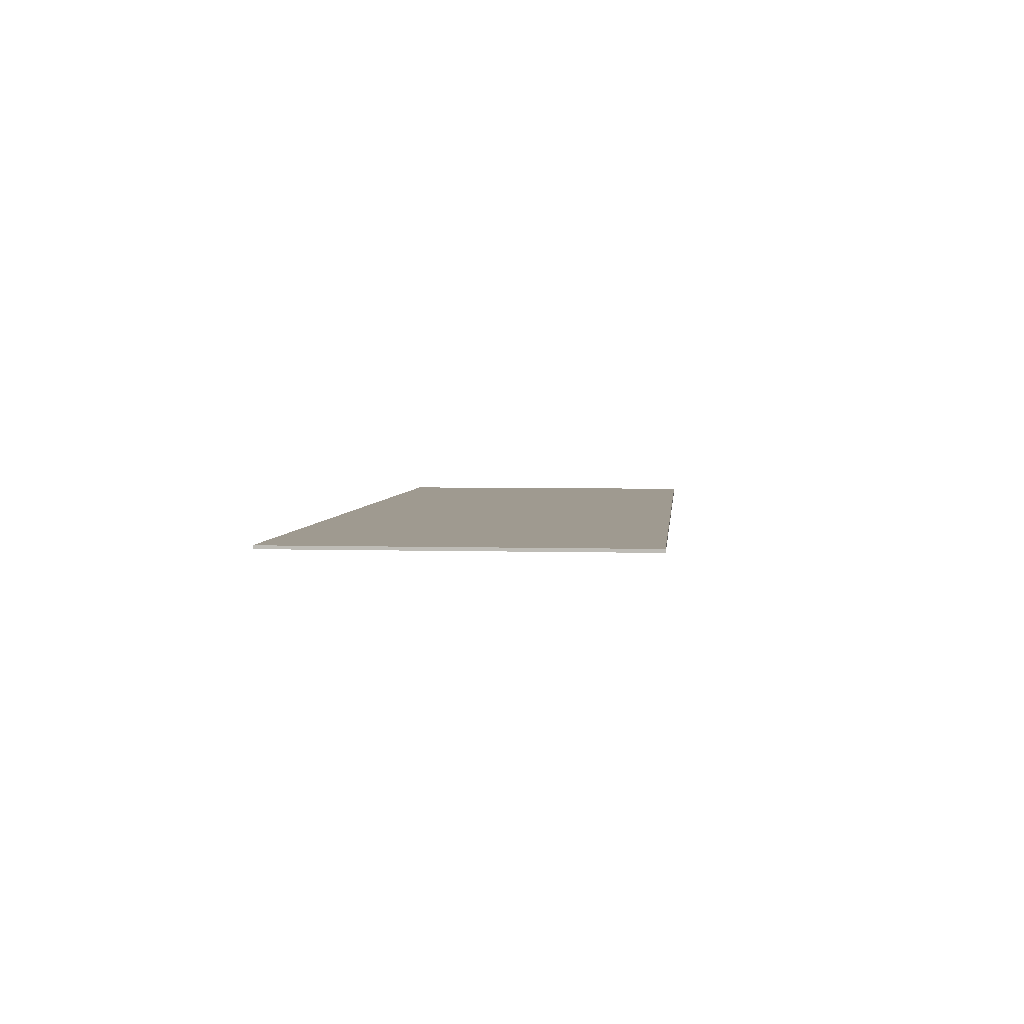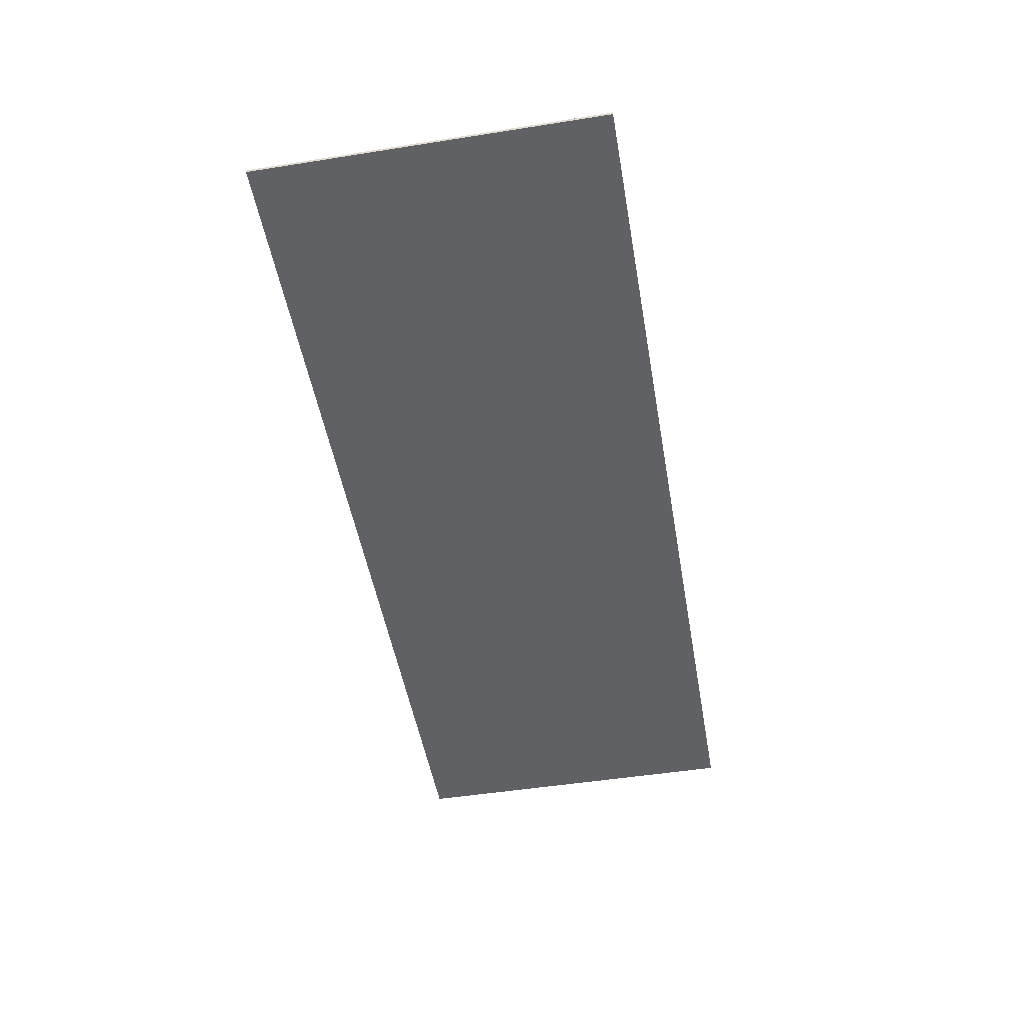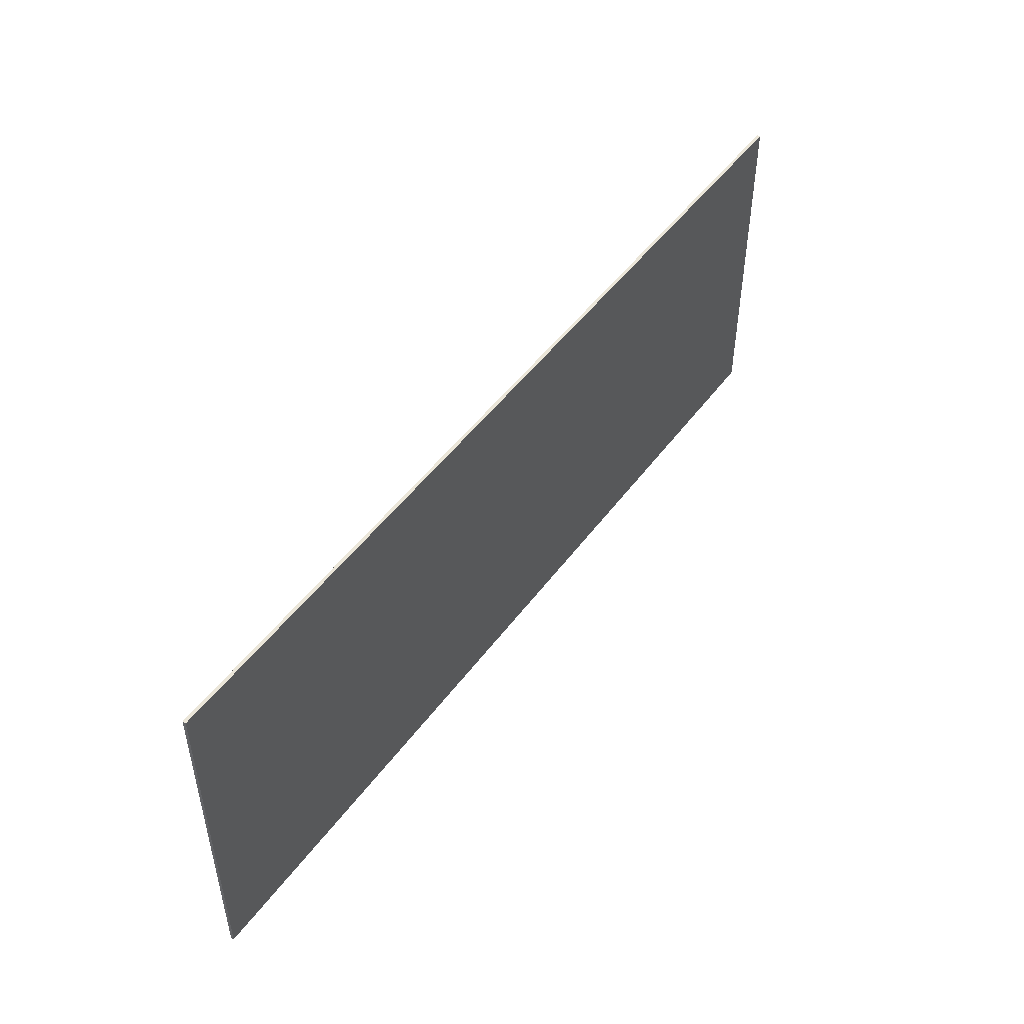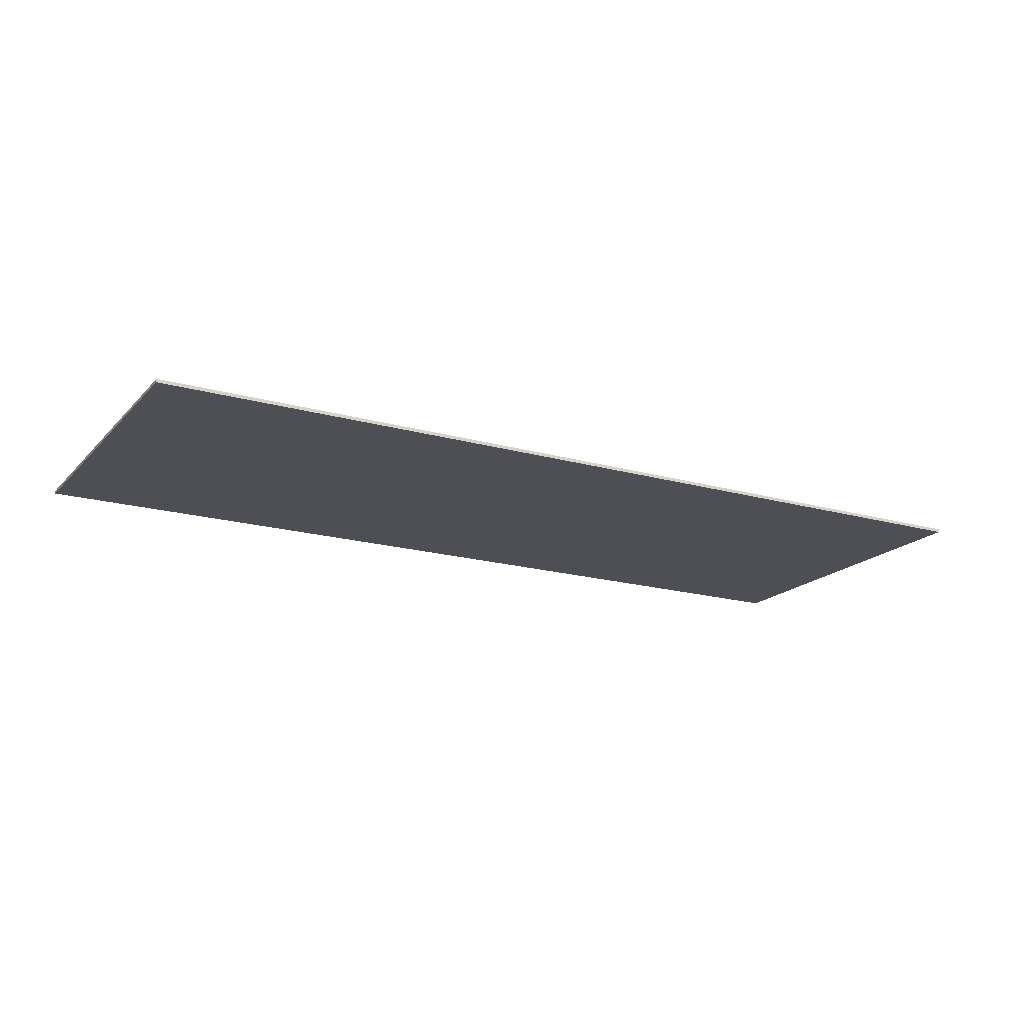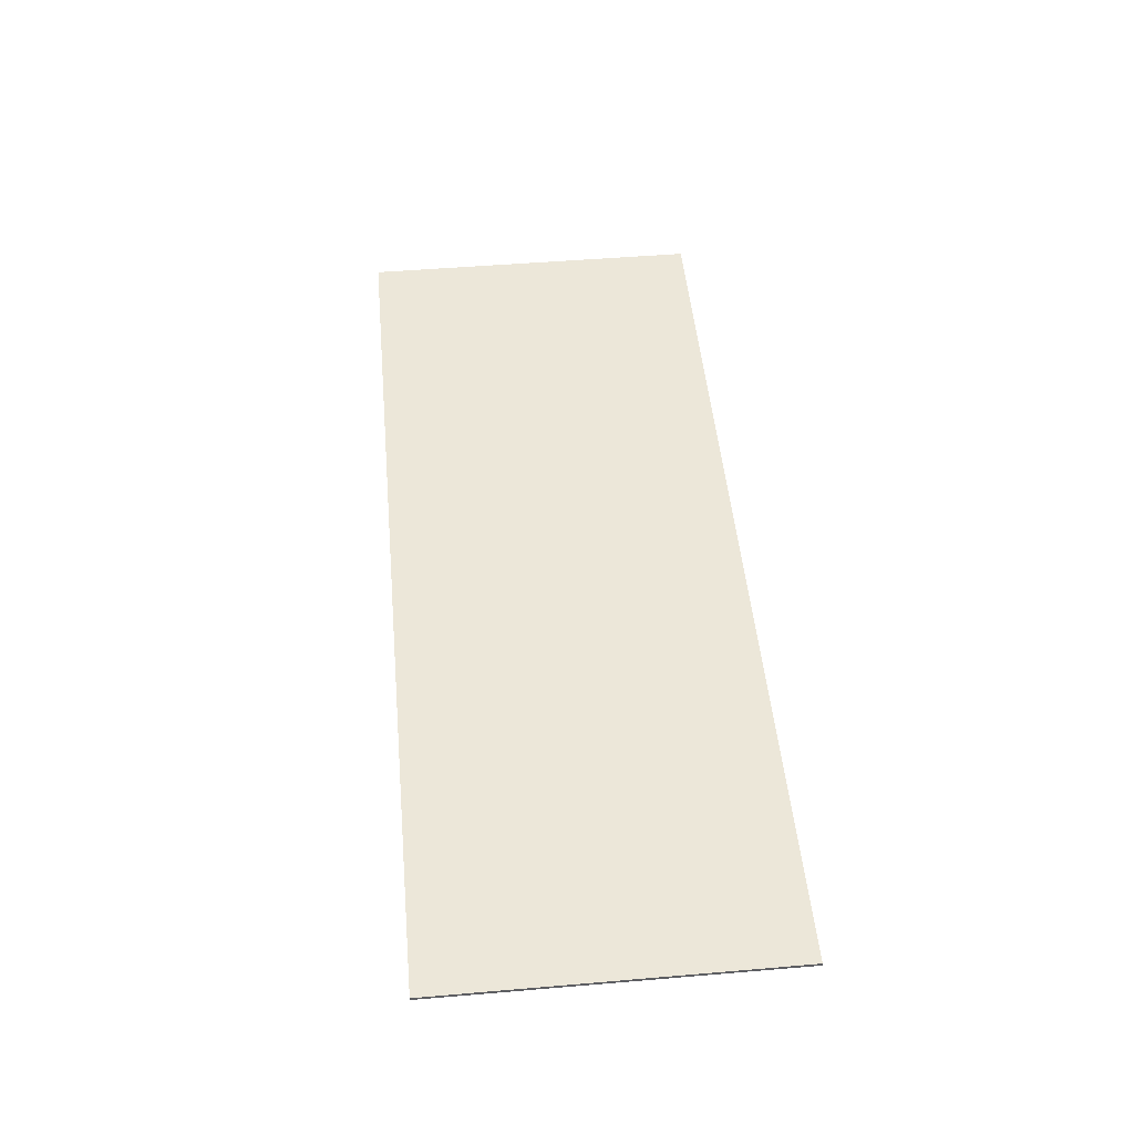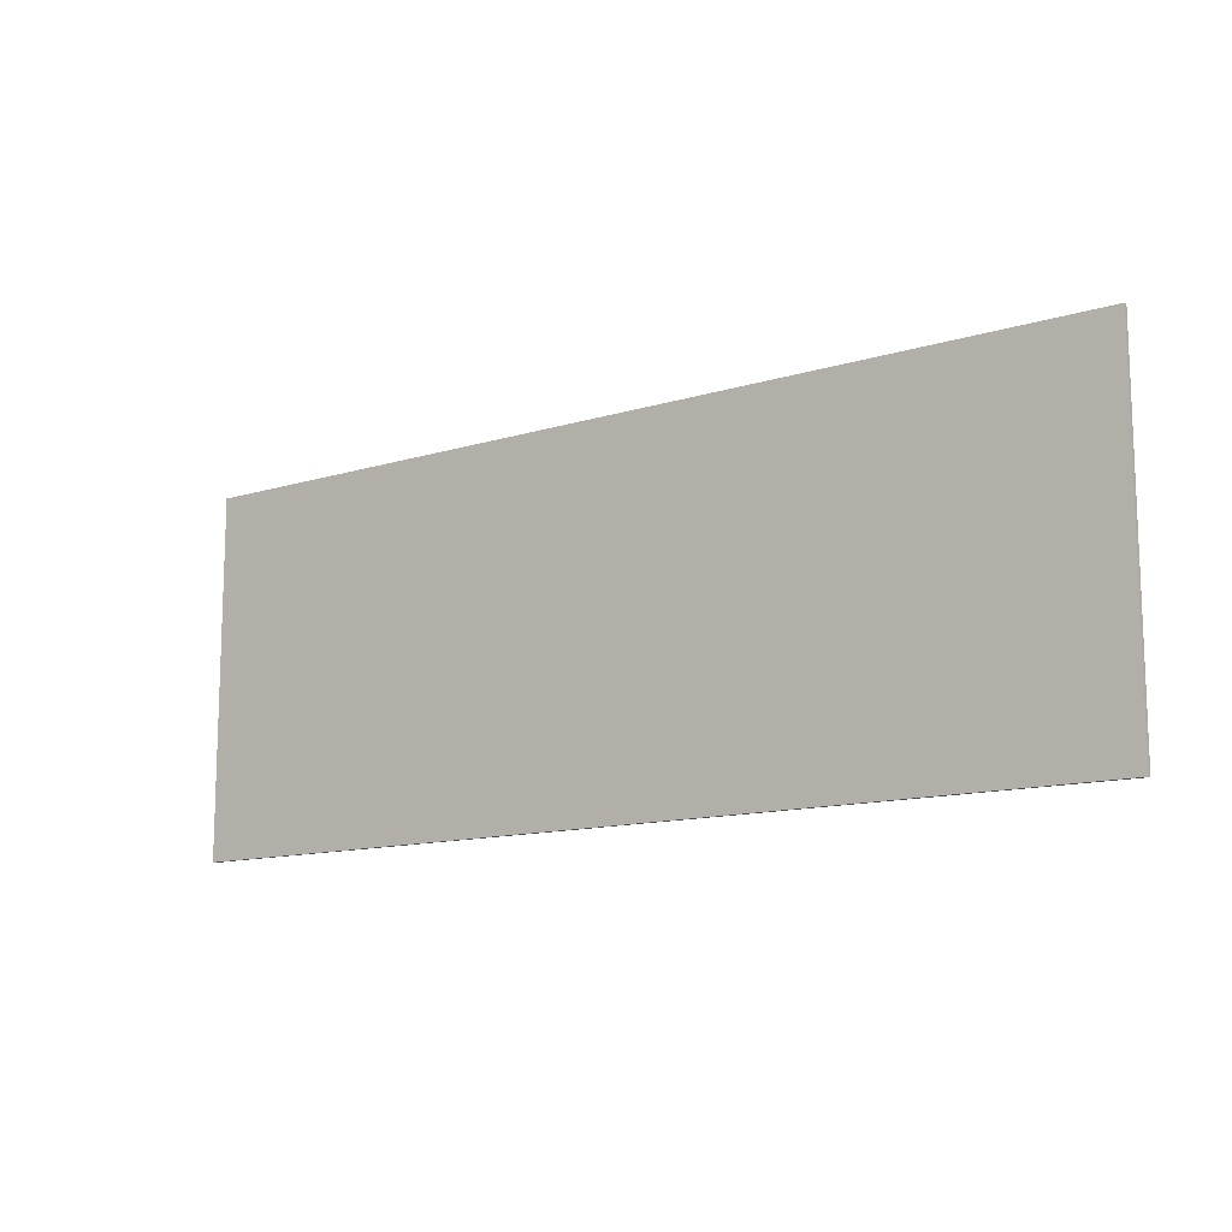
<metadata>
{"format":"obj","ext":"obj","renderer":"f3d","projection":"perspective","resolution":1024,"background":"white","views":[{"elev":3.9,"azim":-84.2,"up":"+Z"},{"elev":-49.6,"azim":-80.1,"up":"+Z"},{"elev":48.6,"azim":124.7,"up":"+Y"},{"elev":-18.4,"azim":-28.7,"up":"+Z"},{"elev":49.7,"azim":-95.3,"up":"+Z"},{"elev":-12.5,"azim":-144.2,"up":"+Y"}]}
</metadata>
<code>
o model_19
v 16.08 3.482 -0.003114
v 16.08 3.482 0.01676
v 10.53 3.482 -0.003114
v 10.53 3.482 0.01676
v 10.53 5.588 0.01676
v 10.53 3.482 0.01676
v 16.08 5.588 0.01676
v 16.08 3.482 0.01676
v 10.53 5.588 0.01676
v 10.53 5.588 -0.003114
v 10.53 3.482 0.01676
v 10.53 3.482 -0.003114
v 16.08 3.482 0.01676
v 16.08 3.482 -0.003114
v 16.08 5.588 0.01676
v 16.08 5.588 -0.003114
v 16.08 5.588 -0.003114
v 16.08 3.482 -0.003114
v 10.53 5.588 -0.003114
v 10.53 3.482 -0.003114
v 16.08 5.588 0.01676
v 16.08 5.588 -0.003114
v 10.53 5.588 0.01676
v 10.53 5.588 -0.003114
f 1 2 3
f 2 4 3
f 3 4 4
f 4 5 4
f 4 5 5
f 5 6 5
f 5 6 7
f 6 8 7
f 7 8 8
f 8 9 8
f 8 9 9
f 9 10 9
f 9 10 11
f 10 12 11
f 11 12 12
f 12 13 12
f 12 13 13
f 13 14 13
f 13 14 15
f 14 16 15
f 15 16 16
f 16 17 16
f 16 17 17
f 17 18 17
f 17 18 19
f 18 20 19
f 19 20 20
f 20 21 20
f 20 21 21
f 21 22 21
f 21 22 23
f 22 24 23

</code>
